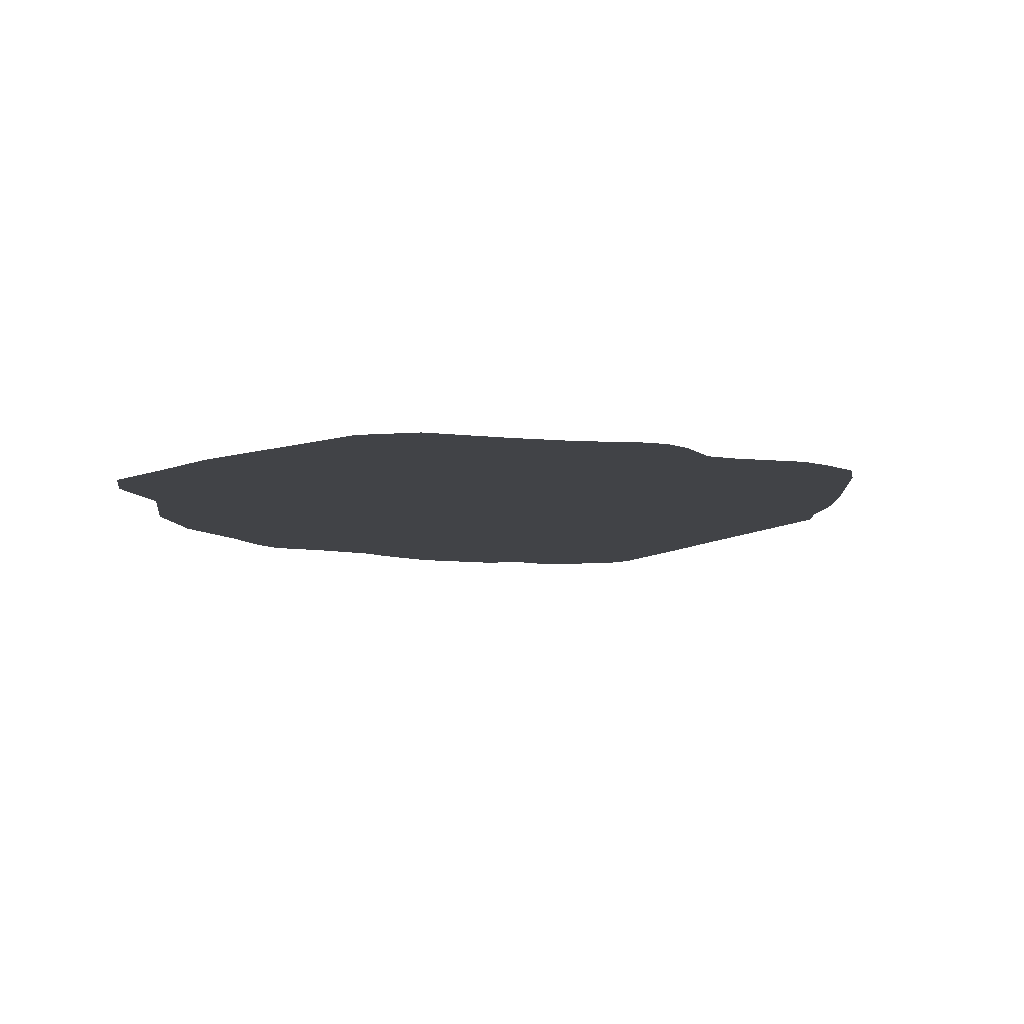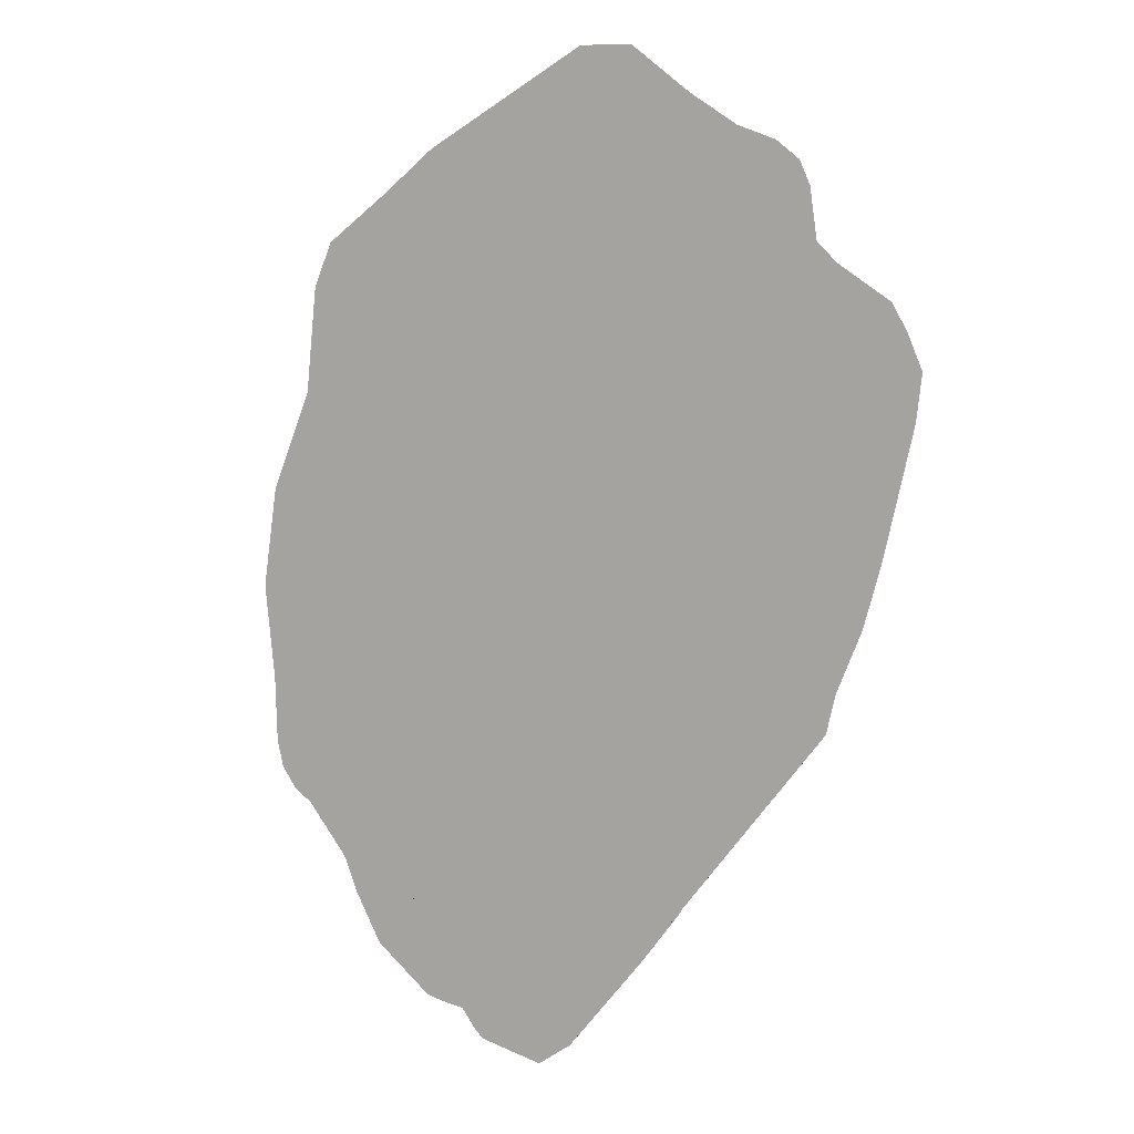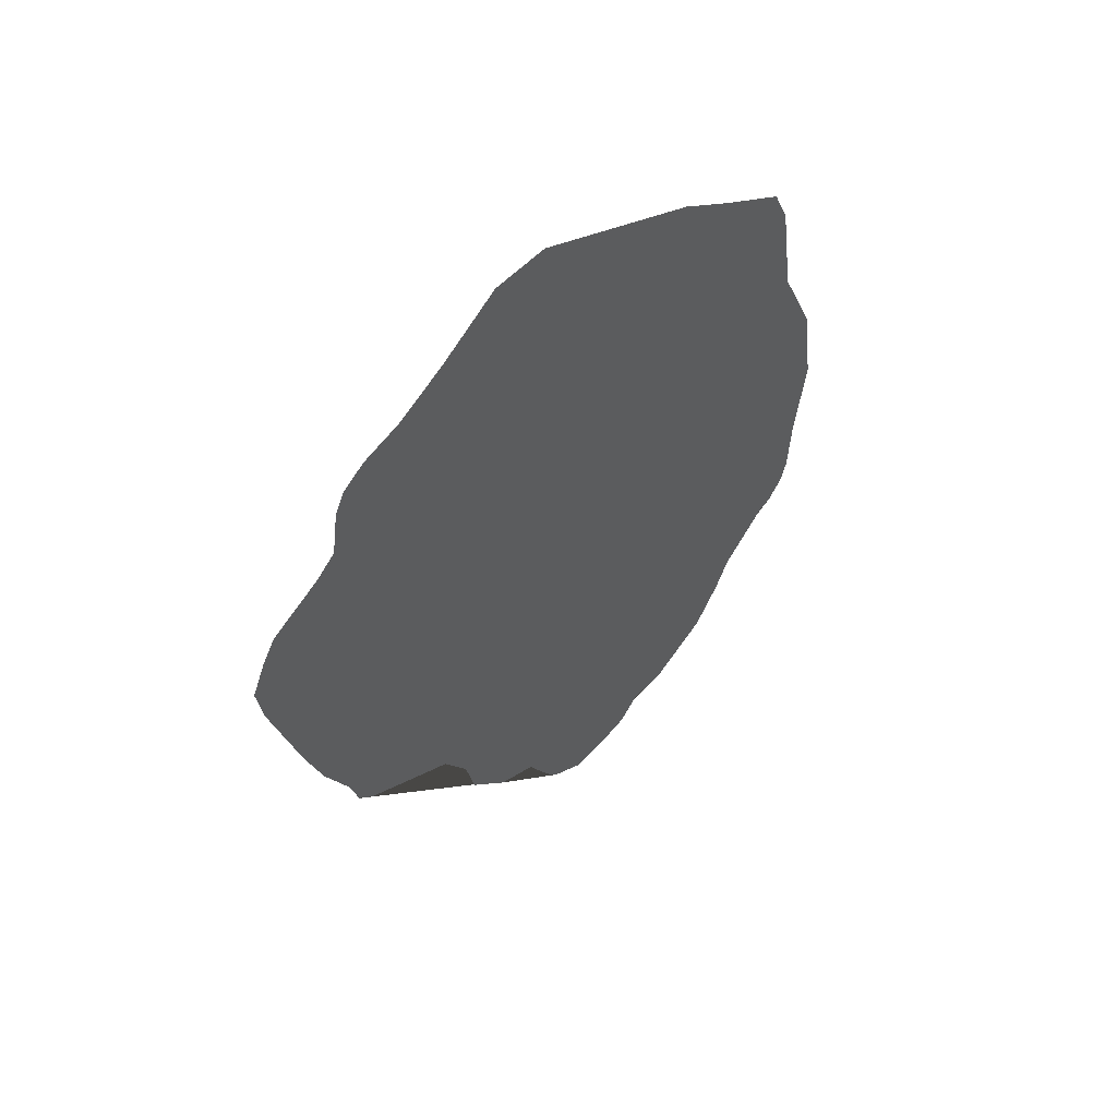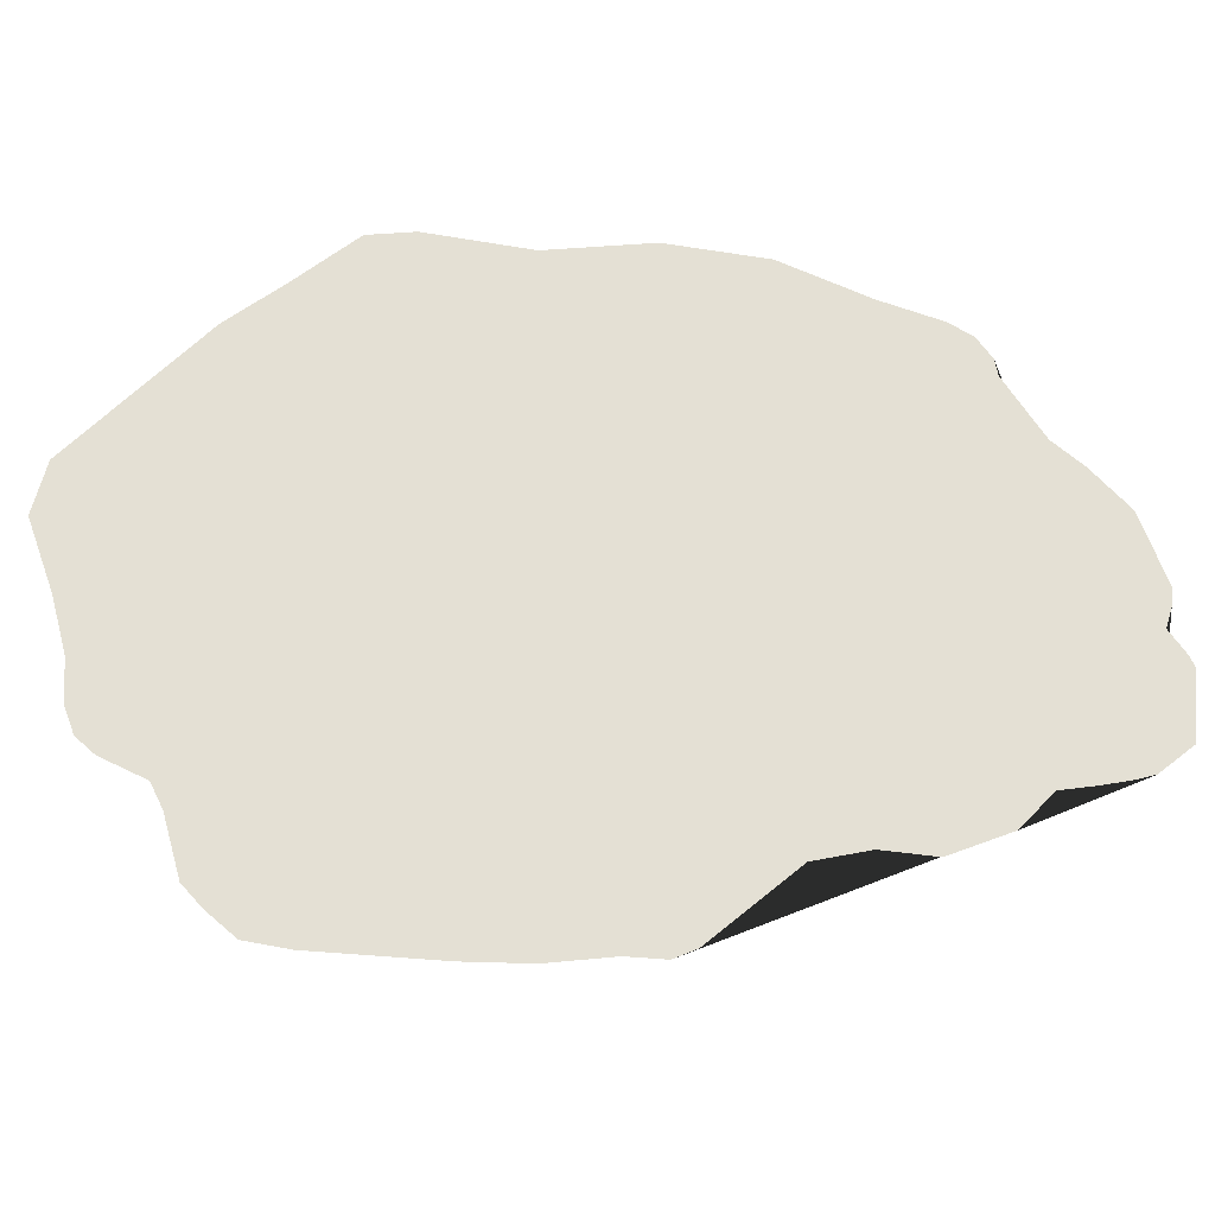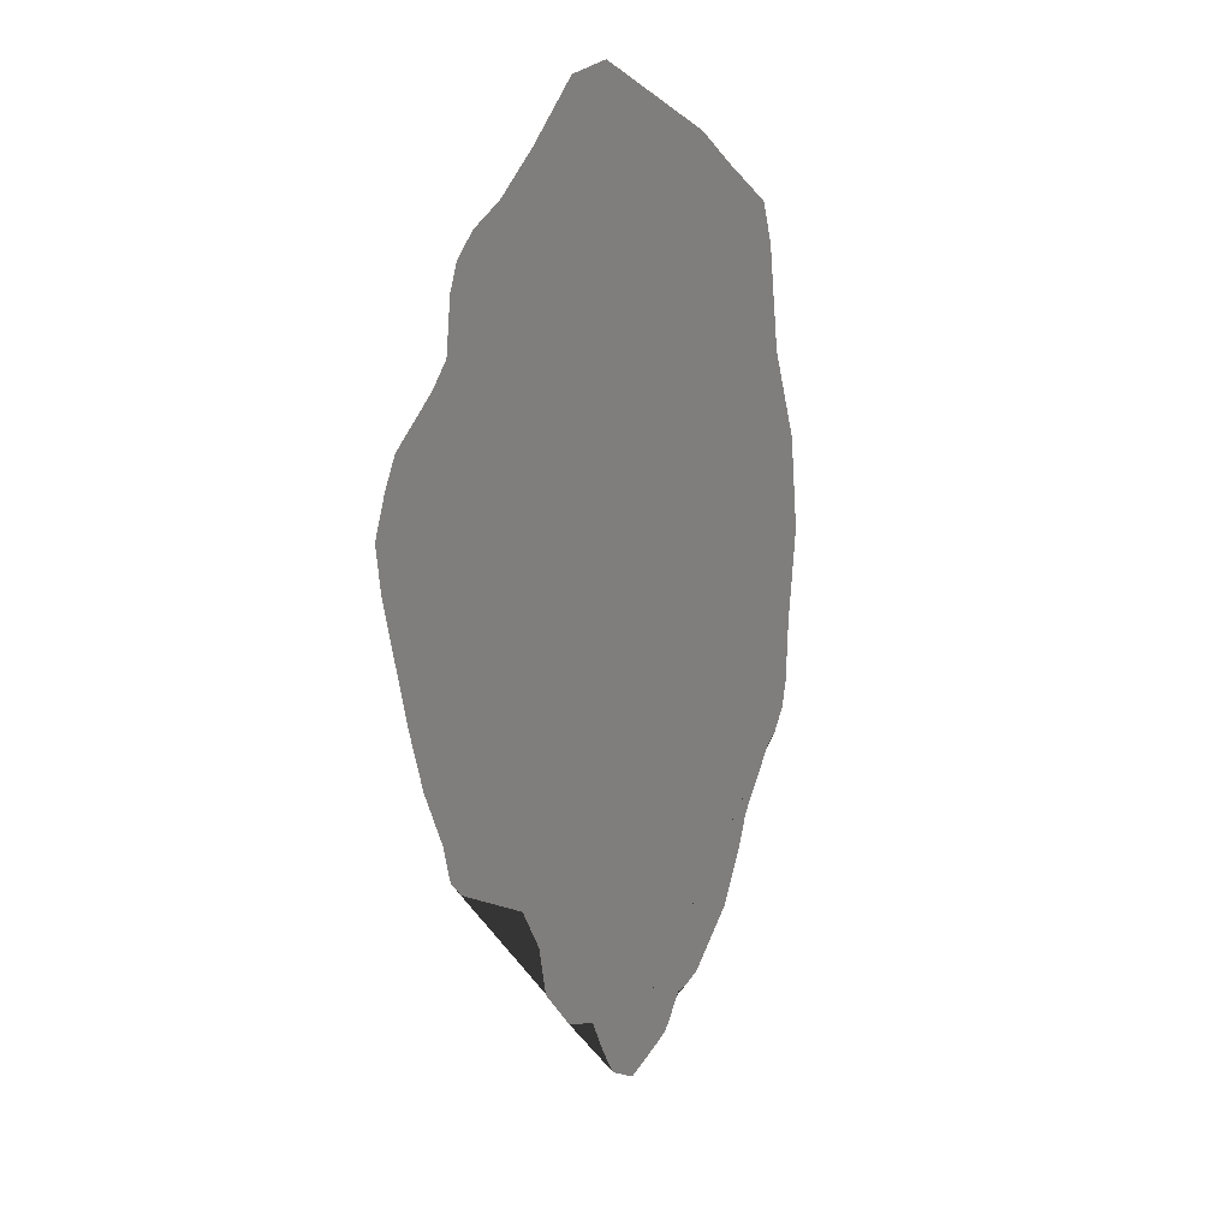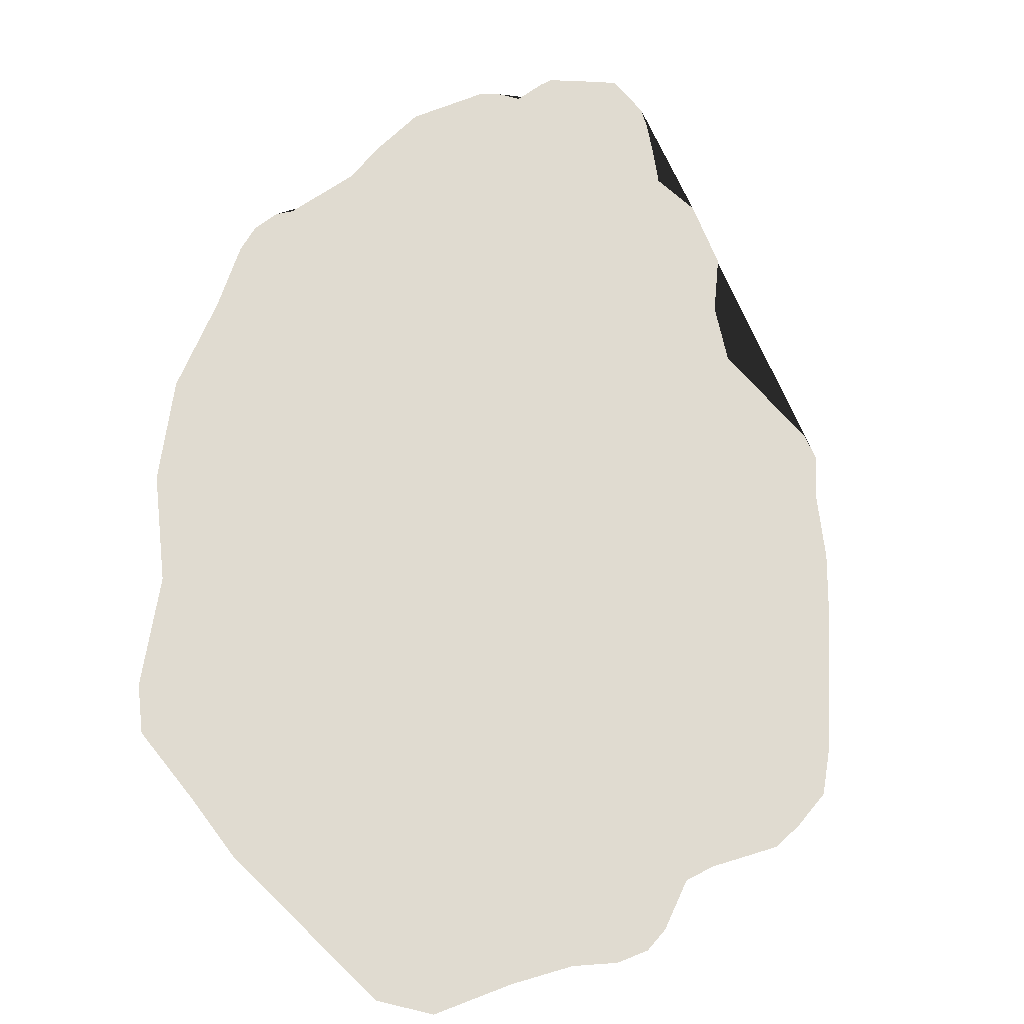
<metadata>
{"format":"obj","ext":"obj","renderer":"f3d","projection":"perspective","resolution":1024,"background":"white","views":[{"elev":-7.3,"azim":16.3,"up":"+Y"},{"elev":5.3,"azim":30.4,"up":"+Z"},{"elev":58.6,"azim":135.8,"up":"+Z"},{"elev":66.2,"azim":107.9,"up":"+Y"},{"elev":22.5,"azim":119.8,"up":"+Z"},{"elev":69.8,"azim":16.4,"up":"+Y"}]}
</metadata>
<code>
g default
v 4.295 -0 -5.832
v 1.126 -0 -10.44
v 7.413 -0 7.561
v 3.448 -0 11.75
v 6.409 -0 10.02
v 0.3973 -0 13.05
v -5.505 -0 9.59
v -4.052 -0 10.68
v -7.292 -0 8.336
v 0.09273 -0.009104 -12.42
v -7.006 -0 -8.212
v -2.016 0.01266 -12.78
v -2.81 -0 -12.43
v -3.283 -0 -11.81
v -4.311 -0 -11.69
v -5.872 -0 -10.47
v 7.232 -0 -3.726
v 9.6 -0 5.008
v 8.162 -0 -1.123
v -9.23 -0 -5.235
v -9.212 -0 1.708
v -8.634 -0 -6.499
v -8.129 0.03424 4.321
v -7.786 -0.03424 7.164
v -9.6 -0 -0.9608
v -9.299 -0 -3.484
v -9.046 -0 -5.943
v -8.234 -0 -6.717
v -7.494 -0 -7.617
v -6.596 -0 -9.183
v -3.828 -0 -11.8
v -5.135 -0 -11.04
v -2.586 0.00396 -12.63
v -0.8444 0.008321 -13.05
v 0.3613 -0 -12
v 0.7365 -0 -11.28
v 2.242 -0 -9.897
v 3.315 -0 -8.531
v 6.814 -0 -4.219
v 3.591 -0 -7.129
v 7.477 -0 -2.728
v 8.642 -0 0.5128
v 9.2 -0 5.953
v 9.448 -0 3.82
v 6.873 -0 8.081
v 8.801 -0 6.638
v 5.78 -0 10.52
v 6.684 -0 9.403
v 4.749 -0 10.91
v 1.843 -0 12.98
g Indian
f 10 34 12 33 13 14 31 15 32 16 30 11 29 28 22 27 20 26 25 21 23 24 9 7 8 6 50 4 49 47 5 48 45 3 46 43 18 44 42 19 41 17 39 1 40 38 37 2 36 35

</code>
